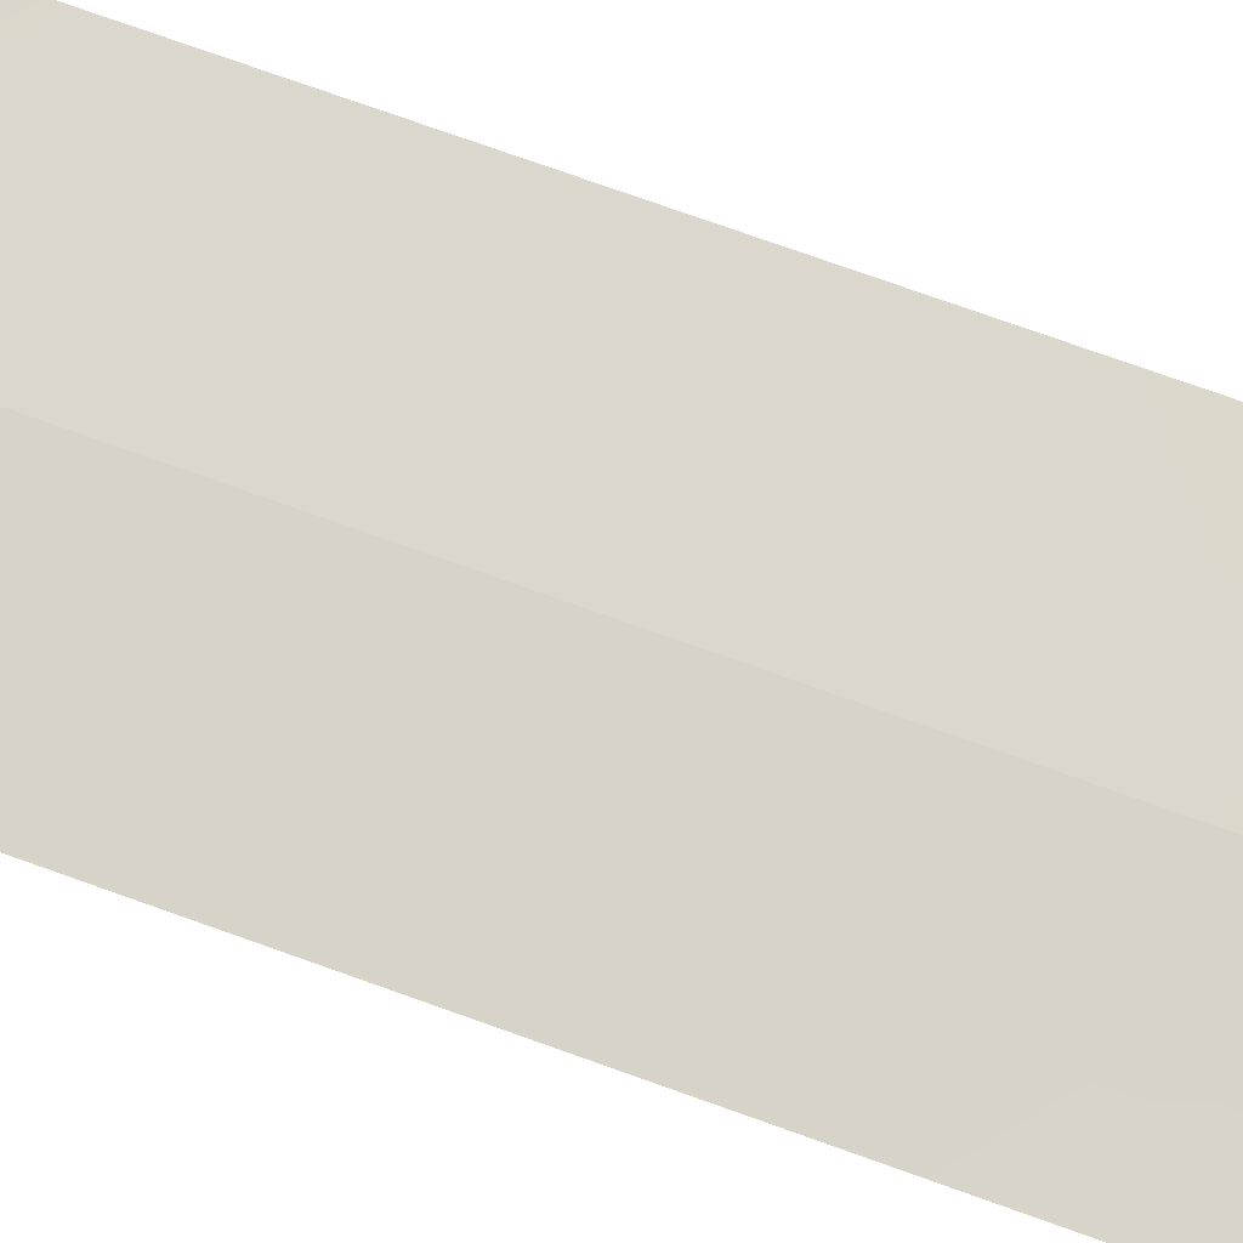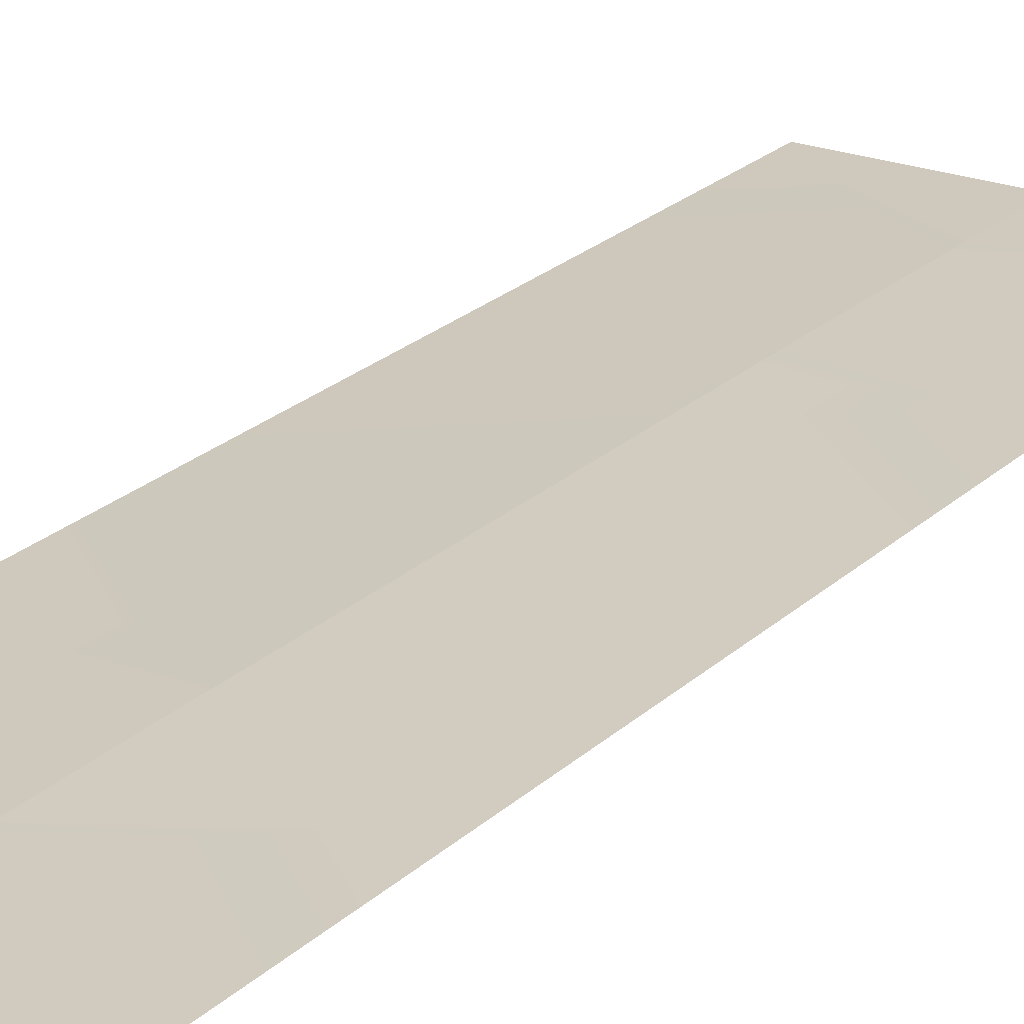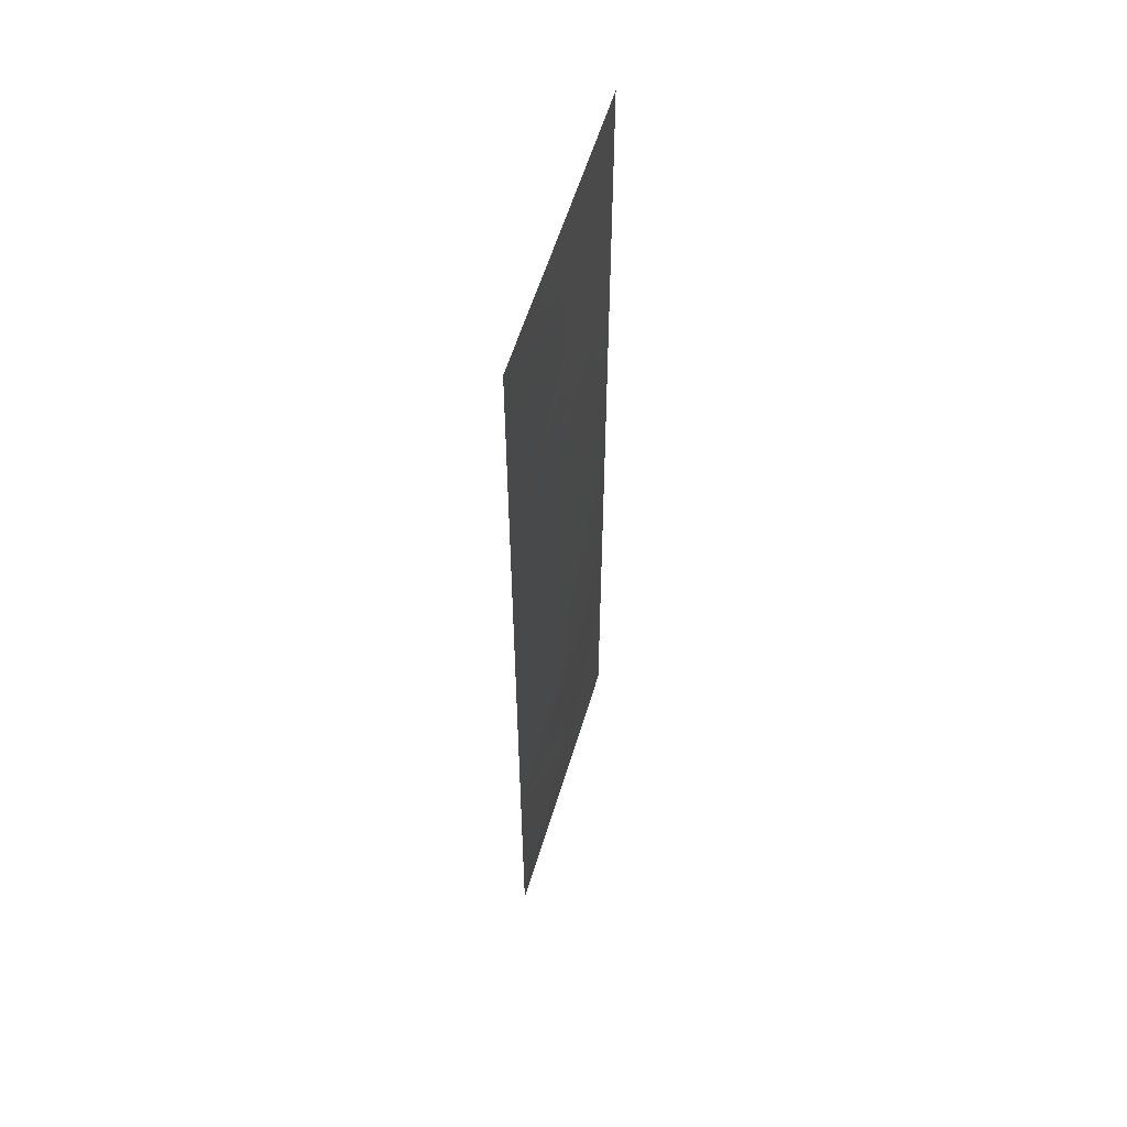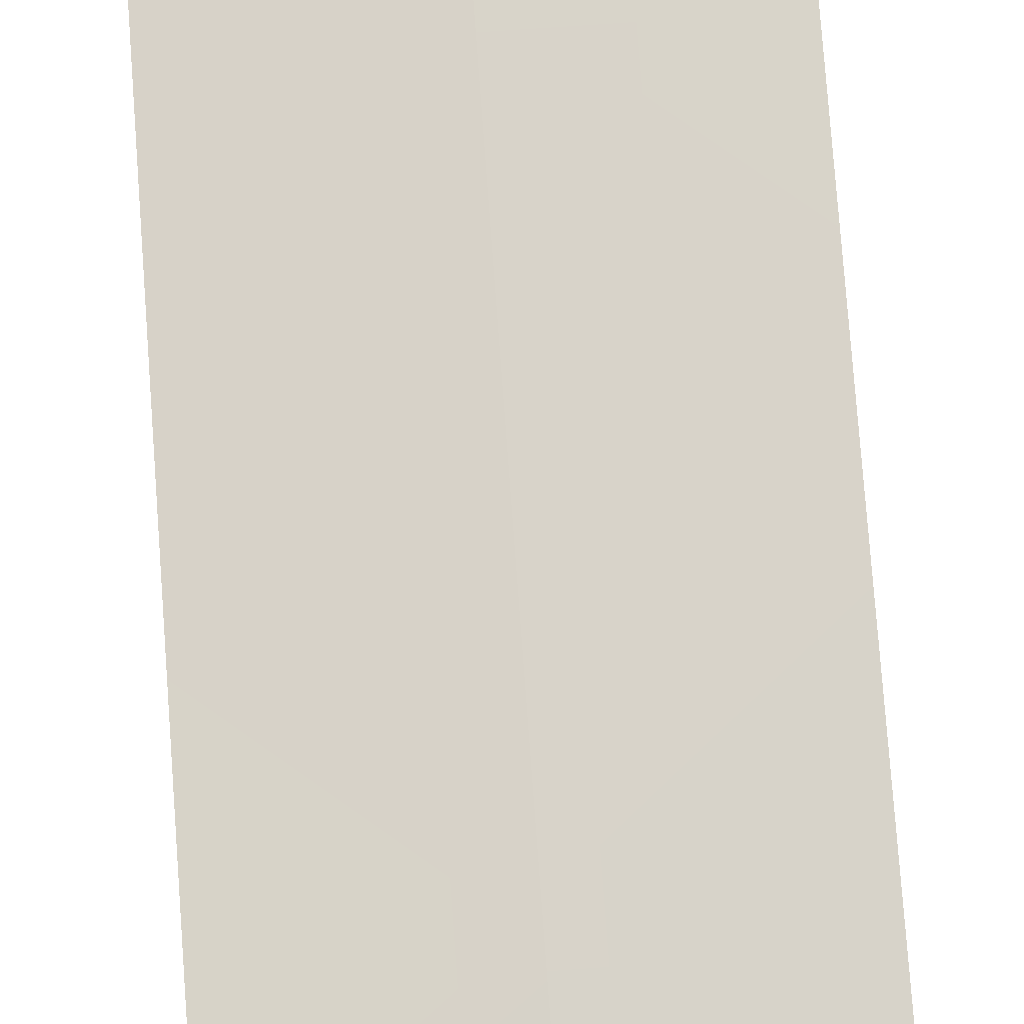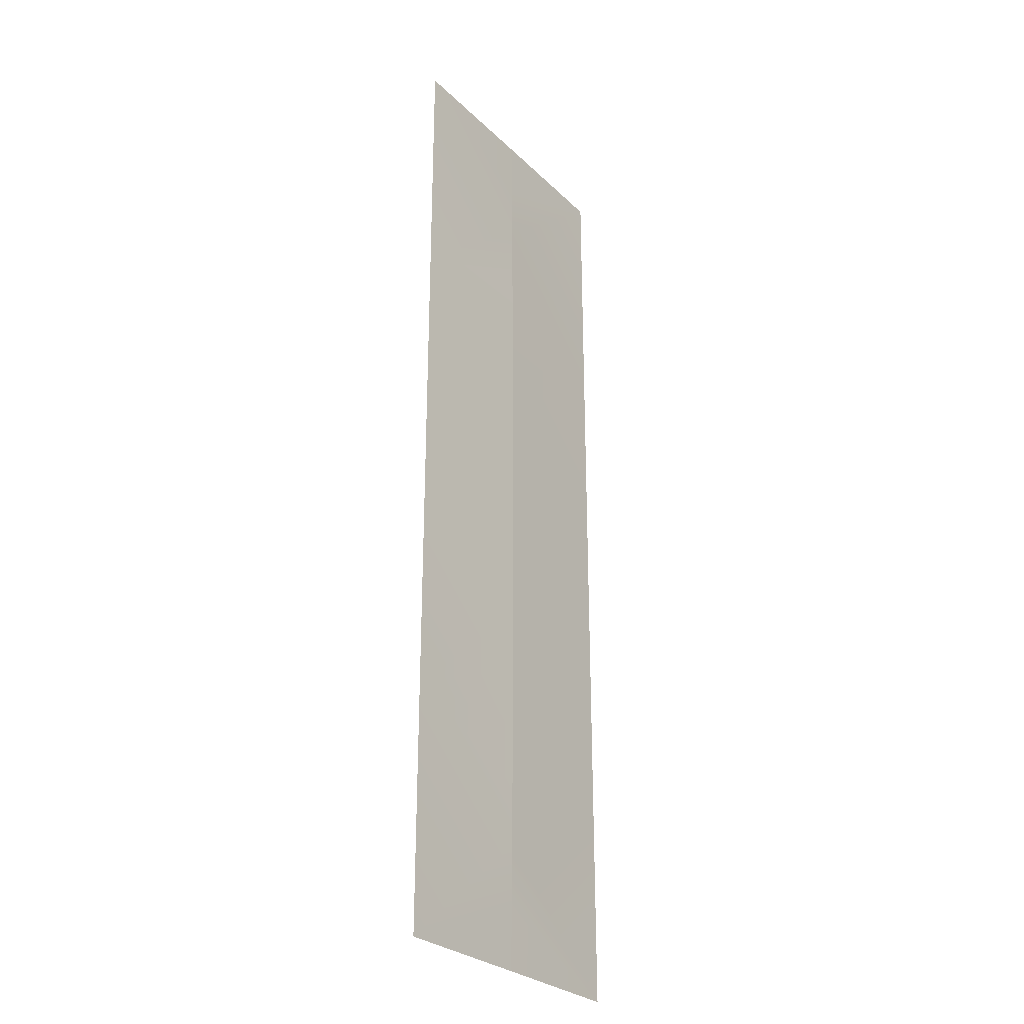
<metadata>
{"format":"obj","ext":"obj","renderer":"f3d","projection":"perspective","resolution":1024,"background":"white","views":[{"elev":74.7,"azim":109.7,"up":"+Y"},{"elev":23.0,"azim":33.2,"up":"+Y"},{"elev":58.3,"azim":106.8,"up":"+Z"},{"elev":76.6,"azim":175.8,"up":"+Y"},{"elev":-28.2,"azim":125.5,"up":"+Z"}]}
</metadata>
<code>
v 1.91e-06 0.05116 -28
v 9.7 0.005 -32
v 2.86e-06 0.02 -32
v 9.5e-07 0.08232 -24
v 9.7 0.005 -16
v 0 0.1135 -20
v -9.5e-07 0.1446 -16
v -9.5e-07 0.1446 -12
v -9.5e-07 0.1446 -8
v 9.7 0.005 0
v -9.5e-07 0.1446 -4
v -9.5e-07 0.1446 0
v 0 0.1446 4
v 9.5e-07 0.1446 8
v 9.7 0.005 16
v 1.91e-06 0.1446 12
v 2.86e-06 0.1446 16
v 1.91e-06 0.1135 20
v 9.5e-07 0.08232 24
v 9.7 0.005 32
v 0 0.05116 28
v -9.5e-07 0.02 32
v 9.5e-07 0.08232 -24
v -9.7 0.005 -16
v 0 0.1135 -20
v -9.5e-07 0.1446 -16
v -9.7 0.005 -32
v 1.91e-06 0.05116 -28
v 2.86e-06 0.02 -32
v -9.5e-07 0.1446 -12
v -9.5e-07 0.1446 -8
v -9.7 0.005 0
v -9.5e-07 0.1446 -4
v -9.5e-07 0.1446 0
v 0 0.1446 4
v 9.5e-07 0.1446 8
v -9.7 0.005 16
v 1.91e-06 0.1446 12
v 2.86e-06 0.1446 16
v 1.91e-06 0.1135 20
v 9.5e-07 0.08232 24
v -9.7 0.005 32
v 0 0.05116 28
v -9.5e-07 0.02 32
g br4_pedStreet_Elevated_node_1
f 1 2 3
f 4 2 1
f 2 4 5
f 4 6 5
f 5 6 7
f 8 5 7
f 9 5 8
f 9 10 5
f 10 9 11
f 10 11 12
f 13 10 12
f 14 10 13
f 10 14 15
f 16 15 14
f 15 16 17
f 18 15 17
f 19 15 18
f 15 19 20
f 21 20 19
f 20 21 22
f 23 24 25
f 25 24 26
f 24 23 27
f 23 28 27
f 27 28 29
f 24 30 26
f 24 31 30
f 32 31 24
f 33 31 32
f 34 33 32
f 32 35 34
f 32 36 35
f 37 36 32
f 38 36 37
f 39 38 37
f 37 40 39
f 40 37 41
f 42 41 37
f 43 41 42
f 44 43 42

</code>
